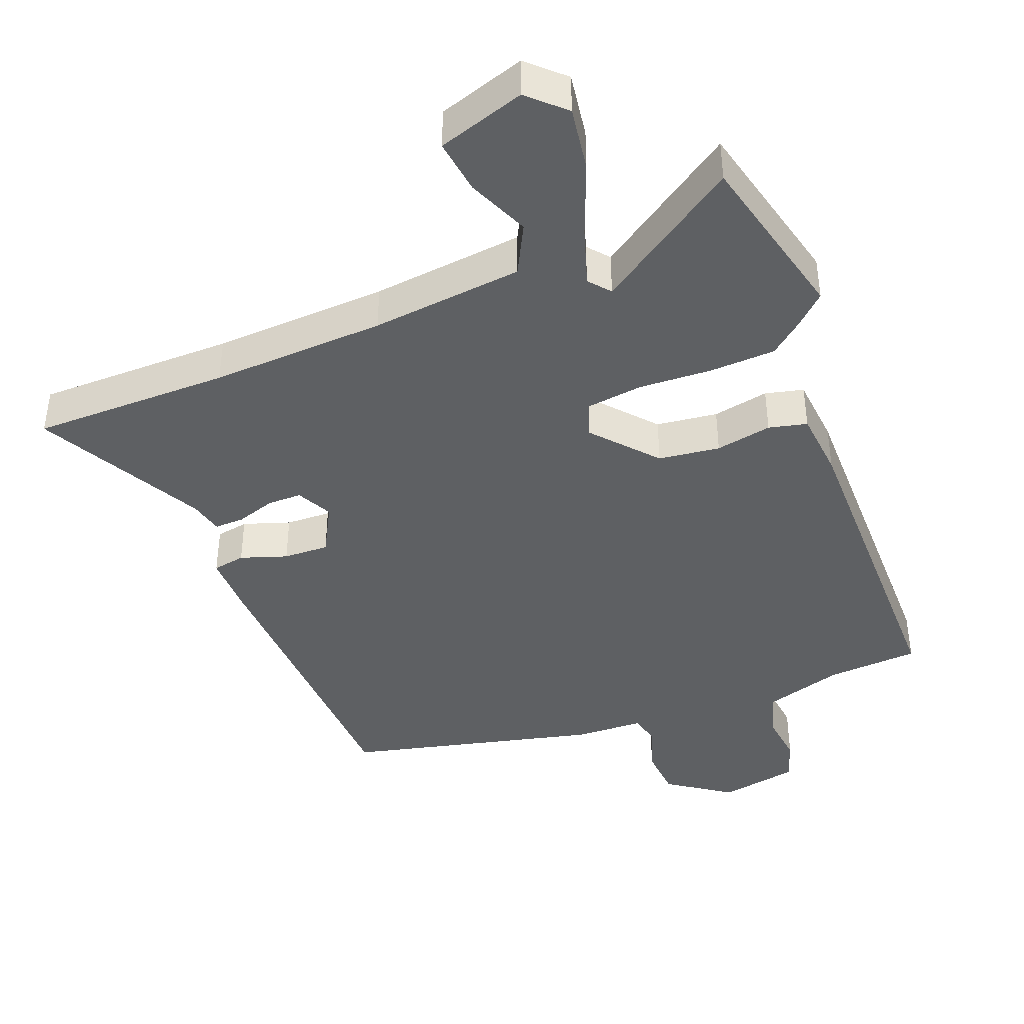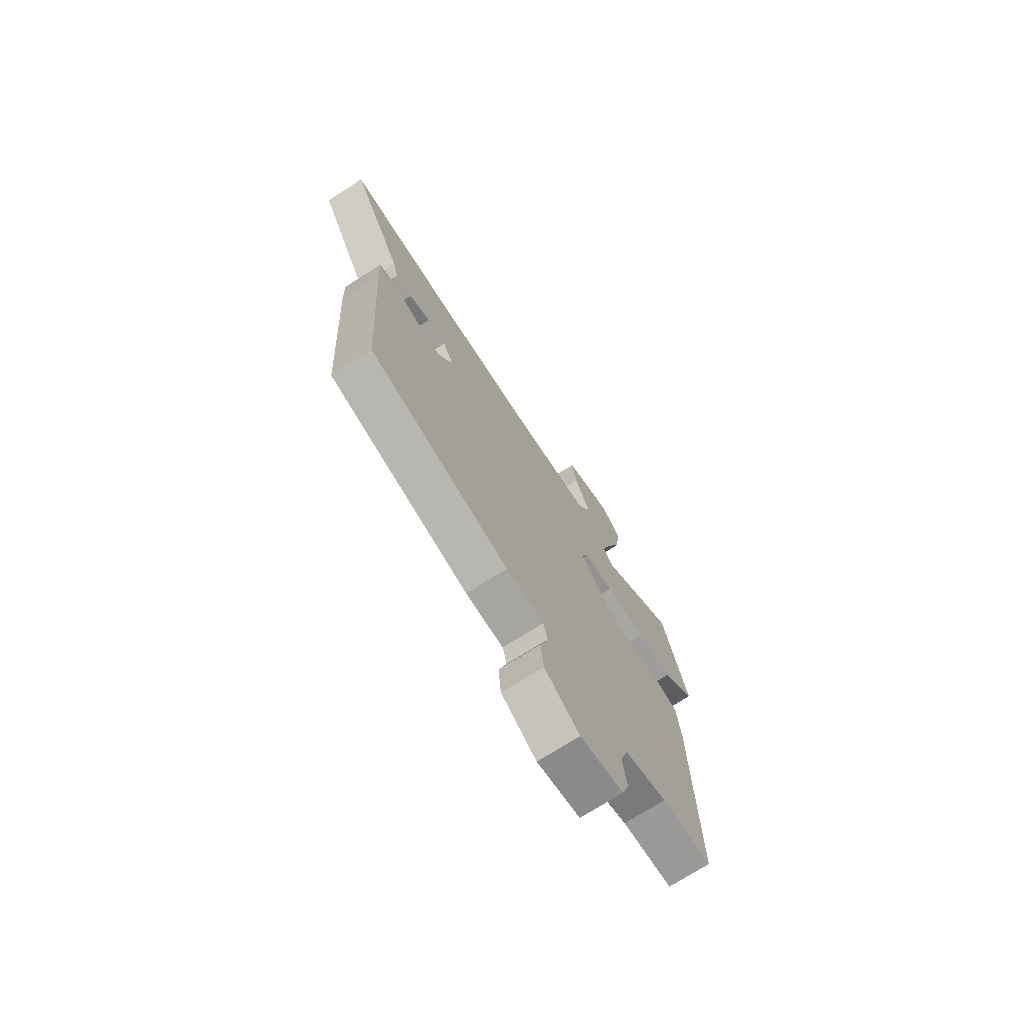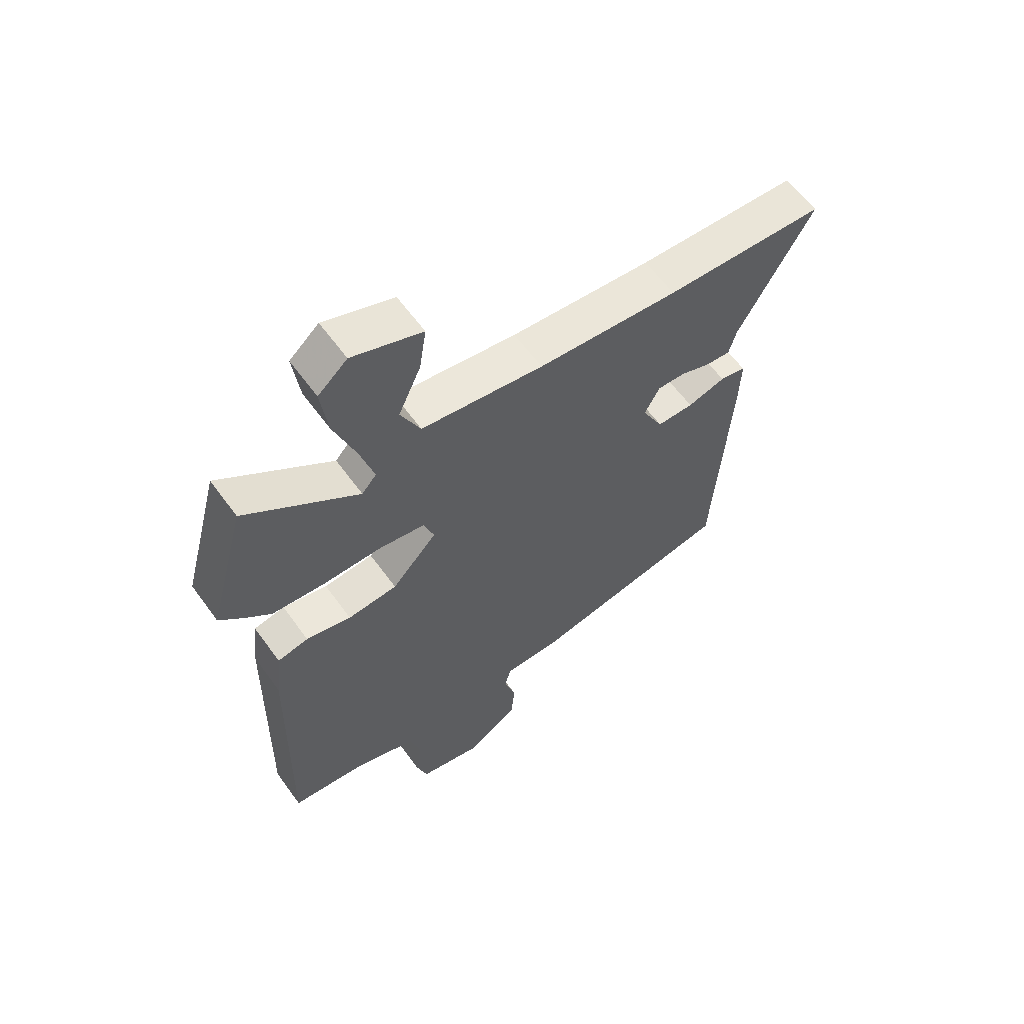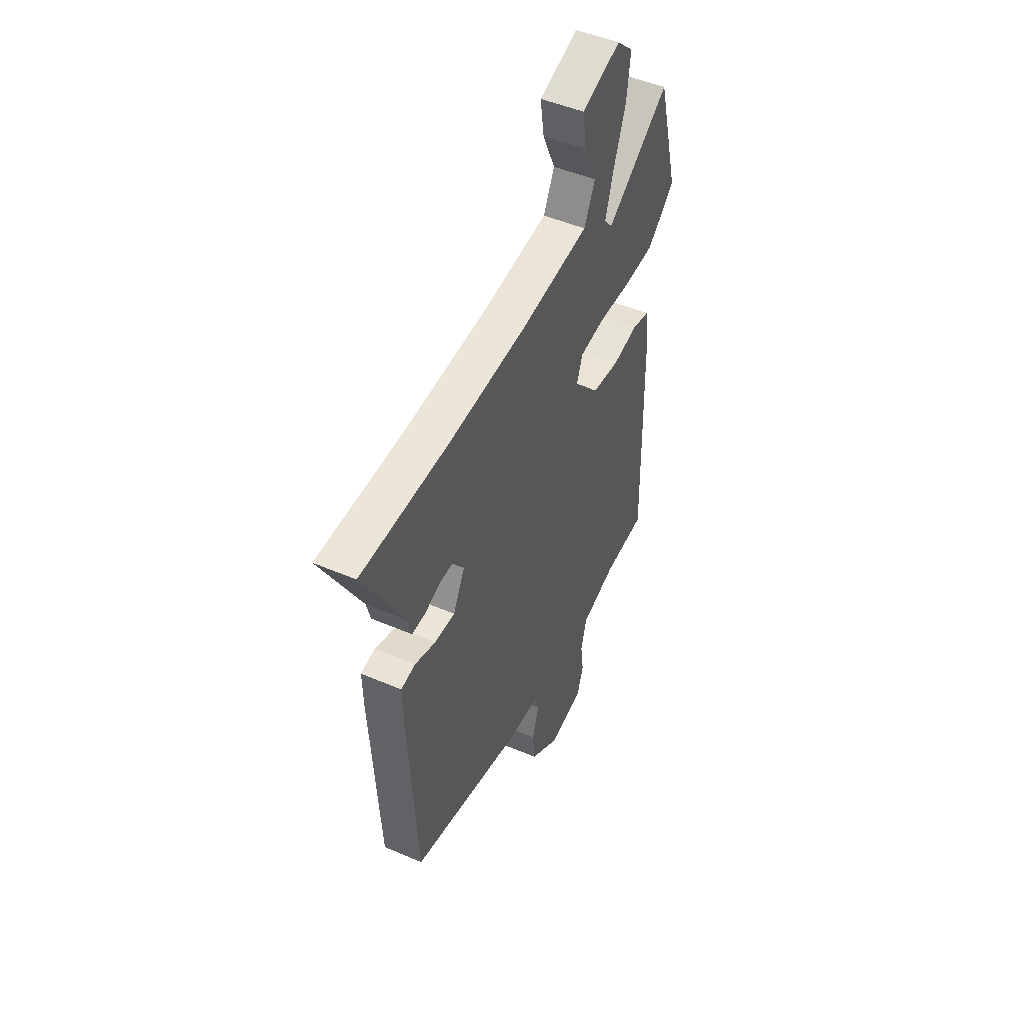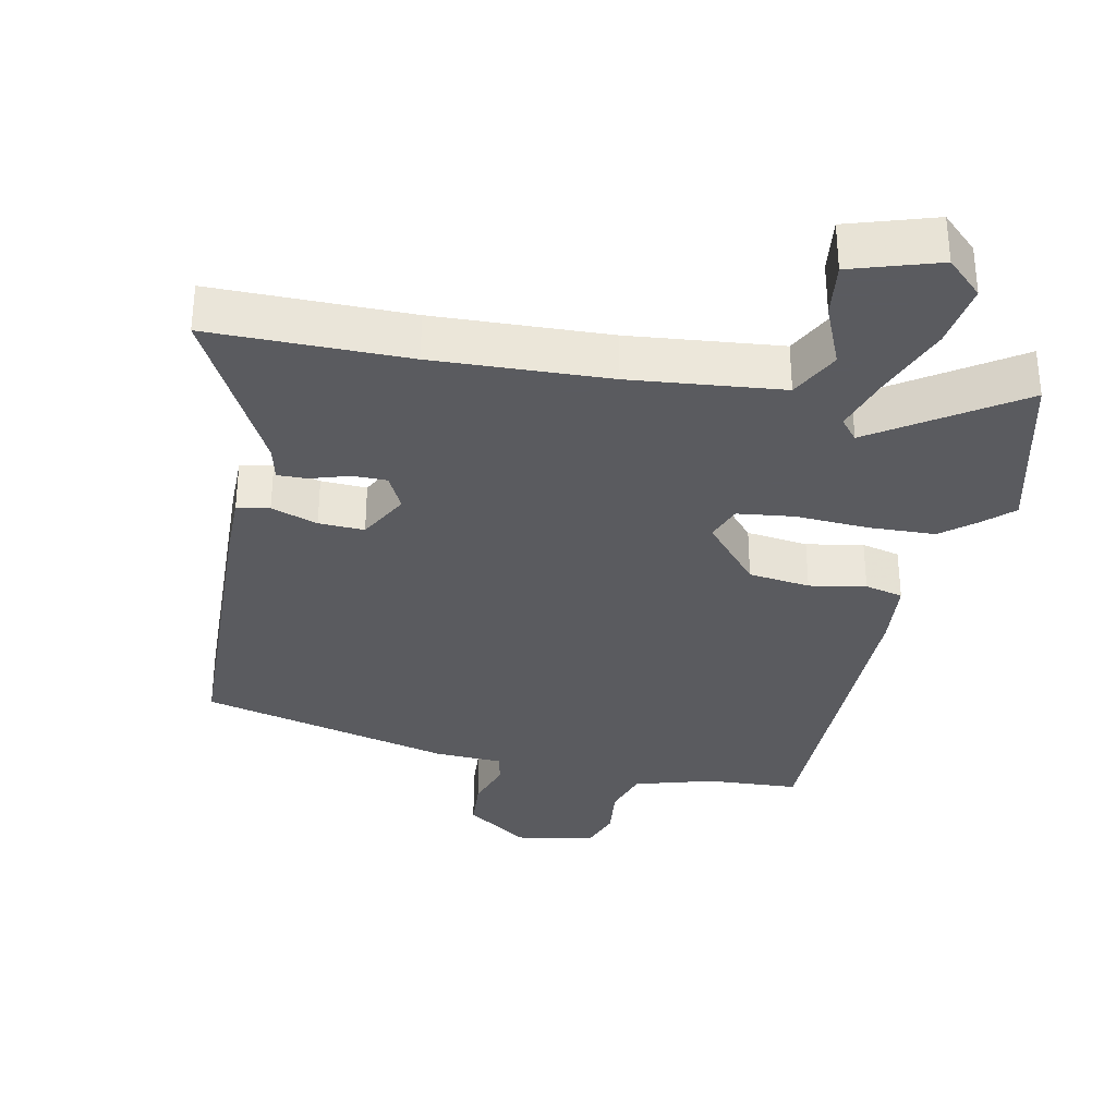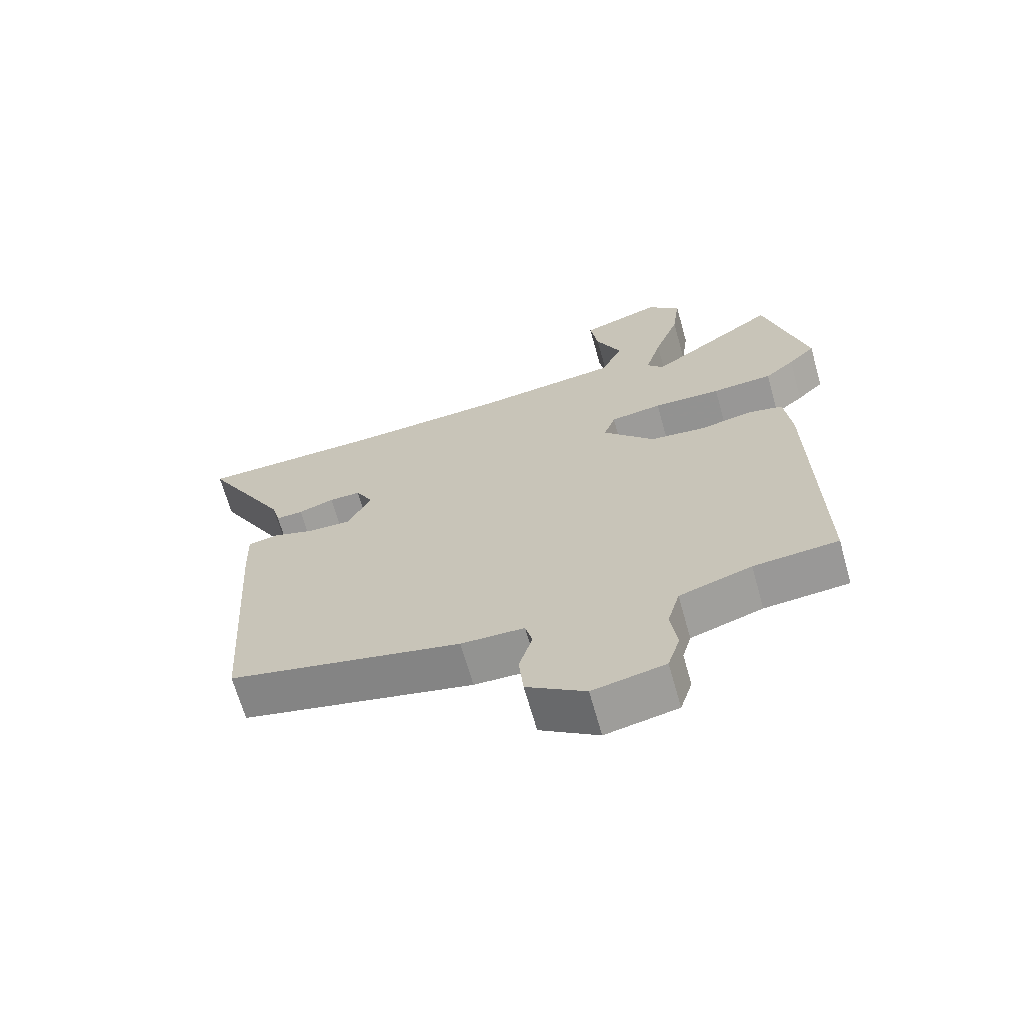
<metadata>
{"format":"obj","ext":"obj","renderer":"f3d","projection":"perspective","resolution":1024,"background":"white","views":[{"elev":-42.1,"azim":20.1,"up":"+Y"},{"elev":-72.9,"azim":-57.5,"up":"+Z"},{"elev":60.6,"azim":144.3,"up":"+Z"},{"elev":47.9,"azim":-64.2,"up":"+Z"},{"elev":-33.5,"azim":-13.2,"up":"+Y"},{"elev":-67.0,"azim":15.7,"up":"+Z"}]}
</metadata>
<code>
v -0.456 0.07 -0.389
v -0.484 0.07 0.042
v -0.487 0.07 0.131
v -0.441 0.07 0.14
v -0.374 0.07 0.119
v -0.309 0.07 0.118
v -0.272 0.07 0.19
v -0.299 0.07 0.24
v -0.348 0.07 0.239
v -0.403 0.07 0.22
v -0.445 0.07 0.218
v -0.458 0.07 0.266
v -0.589 0.07 0.498
v -0.306 0.07 0.505
v -0.056 0.07 0.522
v 0.161 0.07 0.55
v 0.196 0.07 0.622
v 0.156 0.07 0.71
v 0.144 0.07 0.788
v 0.268 0.07 0.831
v 0.32 0.07 0.784
v 0.308 0.07 0.691
v 0.269 0.07 0.585
v 0.244 0.07 0.501
v 0.27 0.07 0.471
v 0.47 0.07 0.612
v 0.536 0.07 0.365
v 0.494 0.07 0.324
v 0.448 0.07 0.285
v 0.354 0.07 0.279
v 0.249 0.07 0.282
v 0.169 0.07 0.27
v 0.151 0.07 0.219
v 0.231 0.07 0.131
v 0.319 0.07 0.122
v 0.399 0.07 0.139
v 0.454 0.07 0.127
v 0.465 0.07 0.03
v 0.474 0.07 -0.445
v 0.343 0.07 -0.456
v 0.231 0.07 -0.492
v 0.212 0.07 -0.558
v 0.222 0.07 -0.631
v 0.203 0.07 -0.69
v 0.091 0.07 -0.713
v 0 0.07 -0.653
v -0.007 0.07 -0.581
v 0.014 0.07 -0.513
v 0.003 0.07 -0.47
v -0.095 0.07 -0.468
v -0.456 0 -0.389
v -0.484 0 0.042
v -0.487 0 0.131
v -0.441 0 0.14
v -0.374 0 0.119
v -0.309 0 0.118
v -0.272 0 0.19
v -0.299 0 0.24
v -0.348 0 0.239
v -0.403 0 0.22
v -0.445 0 0.218
v -0.458 0 0.266
v -0.589 0 0.498
v -0.306 0 0.505
v -0.056 0 0.522
v 0.161 0 0.55
v 0.196 0 0.622
v 0.156 0 0.71
v 0.144 0 0.788
v 0.268 0 0.831
v 0.32 0 0.784
v 0.308 0 0.691
v 0.269 0 0.585
v 0.244 0 0.501
v 0.27 0 0.471
v 0.47 0 0.612
v 0.536 0 0.365
v 0.494 0 0.324
v 0.448 0 0.285
v 0.354 0 0.279
v 0.249 0 0.282
v 0.169 0 0.27
v 0.151 0 0.219
v 0.231 0 0.131
v 0.319 0 0.122
v 0.399 0 0.139
v 0.454 0 0.127
v 0.465 0 0.03
v 0.474 0 -0.445
v 0.343 0 -0.456
v 0.231 0 -0.492
v 0.212 0 -0.558
v 0.222 0 -0.631
v 0.203 0 -0.69
v 0.091 0 -0.713
v 0 0 -0.653
v -0.007 0 -0.581
v 0.014 0 -0.513
v 0.003 0 -0.47
v -0.095 0 -0.468
f 49 50 1 2
f 45 46 47 48
f 45 48 49
f 42 43 44 45
f 41 42 45 49
f 40 41 49 2
f 35 36 37 38
f 34 35 38 39
f 33 34 39 40
f 28 29 30 31
f 28 31 32
f 25 26 27 28
f 25 28 32
f 24 25 32
f 23 24 32 33
f 21 22 23
f 20 21 23 33
f 17 18 19 20
f 12 13 14
f 12 14 15
f 9 10 11 12
f 8 9 12 15
f 7 8 15 16
f 2 3 4 5
f 2 5 6
f 33 40 2 6
f 17 20 33
f 16 17 33
f 6 7 16 33
f 52 51 100 99
f 98 97 96 95
f 99 98 95
f 95 94 93 92
f 99 95 92 91
f 52 99 91 90
f 88 87 86 85
f 89 88 85 84
f 90 89 84 83
f 81 80 79 78
f 82 81 78
f 78 77 76 75
f 82 78 75
f 82 75 74
f 83 82 74 73
f 73 72 71
f 83 73 71 70
f 70 69 68 67
f 64 63 62
f 65 64 62
f 62 61 60 59
f 65 62 59 58
f 66 65 58 57
f 55 54 53 52
f 56 55 52
f 56 52 90 83
f 83 70 67
f 83 67 66
f 83 66 57 56
f 1 51 52 2
f 2 52 53 3
f 3 53 54 4
f 4 54 55 5
f 5 55 56 6
f 6 56 57 7
f 7 57 58 8
f 8 58 59 9
f 9 59 60 10
f 10 60 61 11
f 11 61 62 12
f 12 62 63 13
f 13 63 64 14
f 14 64 65 15
f 15 65 66 16
f 16 66 67 17
f 17 67 68 18
f 18 68 69 19
f 19 69 70 20
f 20 70 71 21
f 21 71 72 22
f 22 72 73 23
f 23 73 74 24
f 24 74 75 25
f 25 75 76 26
f 26 76 77 27
f 27 77 78 28
f 28 78 79 29
f 29 79 80 30
f 30 80 81 31
f 31 81 82 32
f 32 82 83 33
f 33 83 84 34
f 34 84 85 35
f 35 85 86 36
f 36 86 87 37
f 37 87 88 38
f 38 88 89 39
f 39 89 90 40
f 40 90 91 41
f 41 91 92 42
f 42 92 93 43
f 43 93 94 44
f 44 94 95 45
f 45 95 96 46
f 46 96 97 47
f 47 97 98 48
f 48 98 99 49
f 49 99 100 50
f 50 100 51 1

</code>
